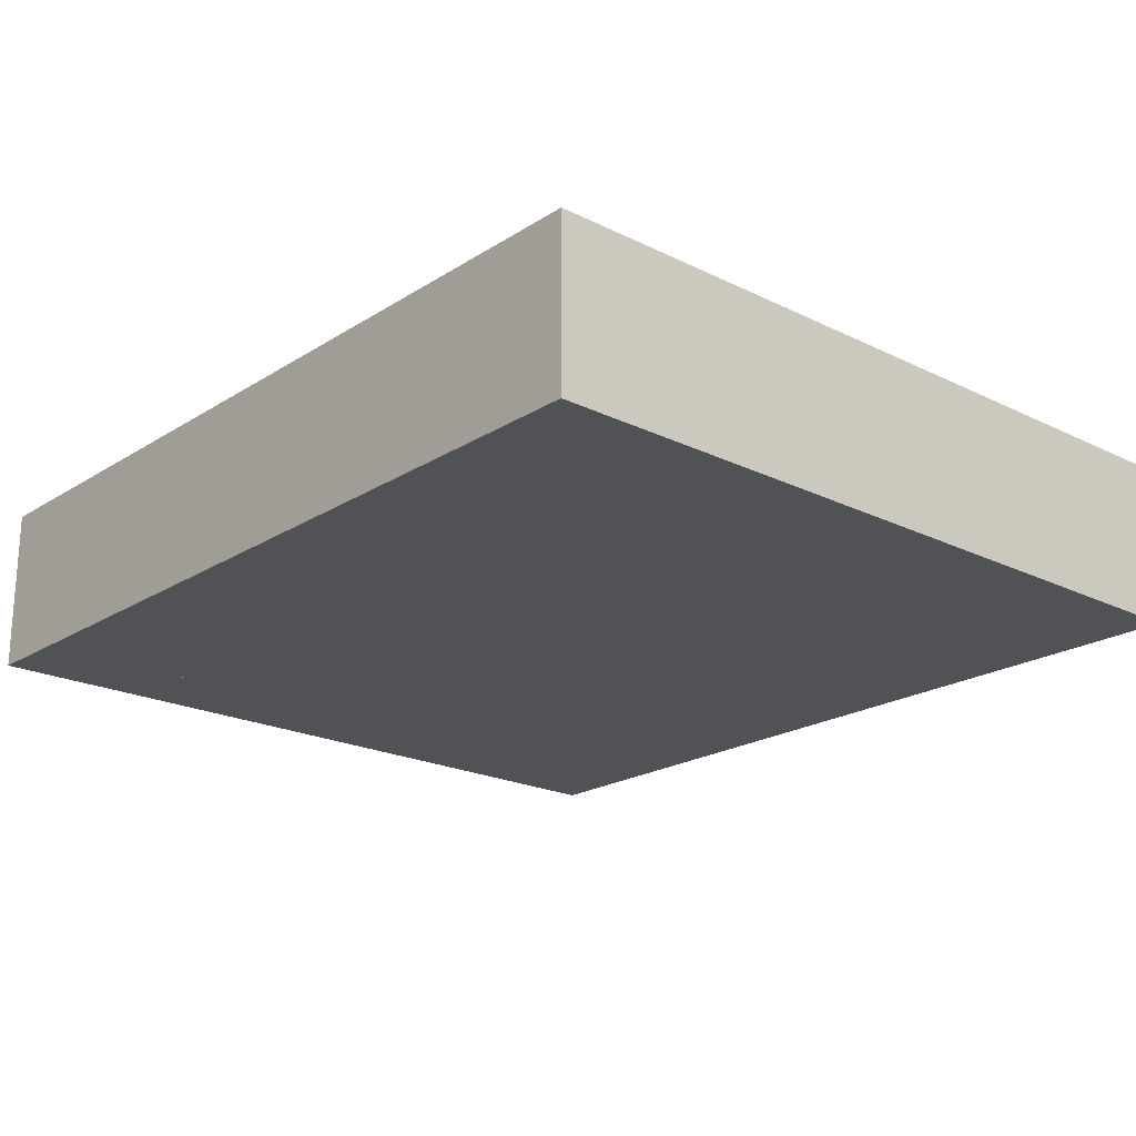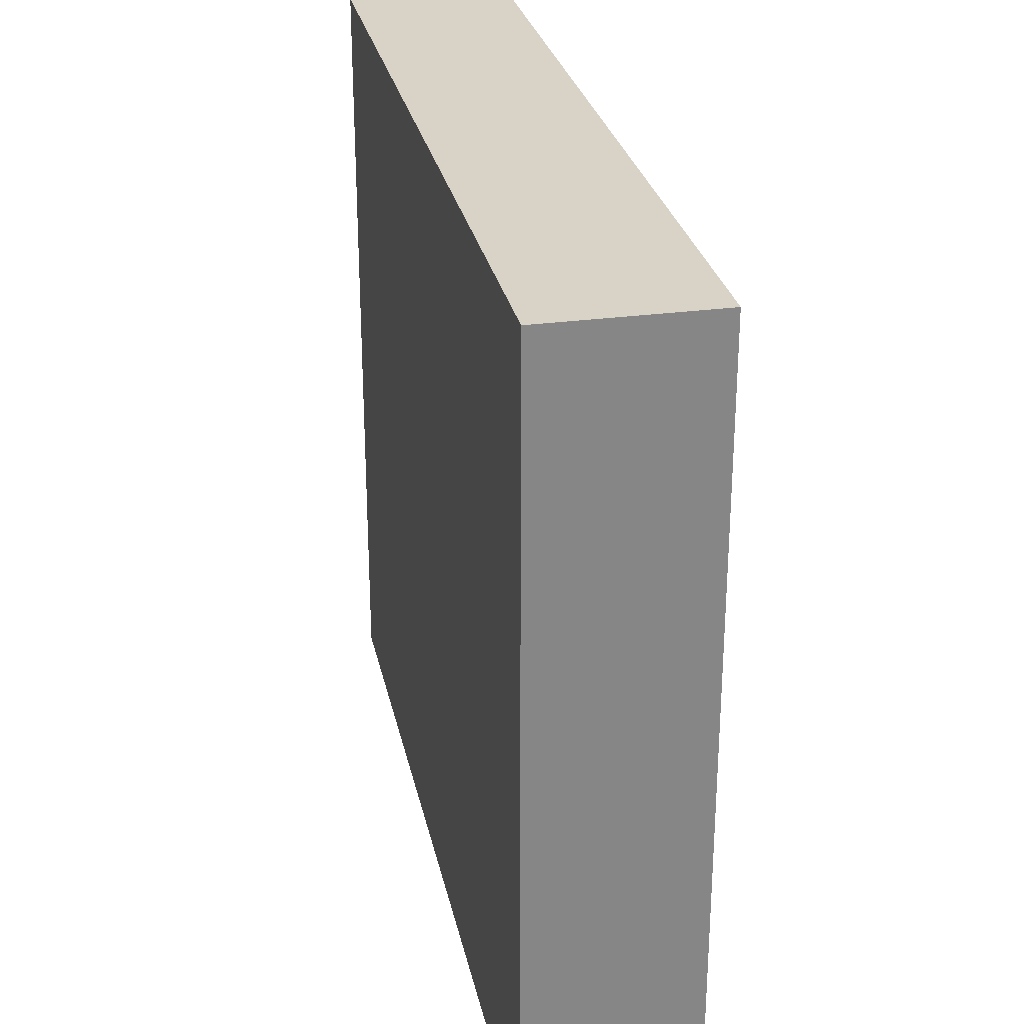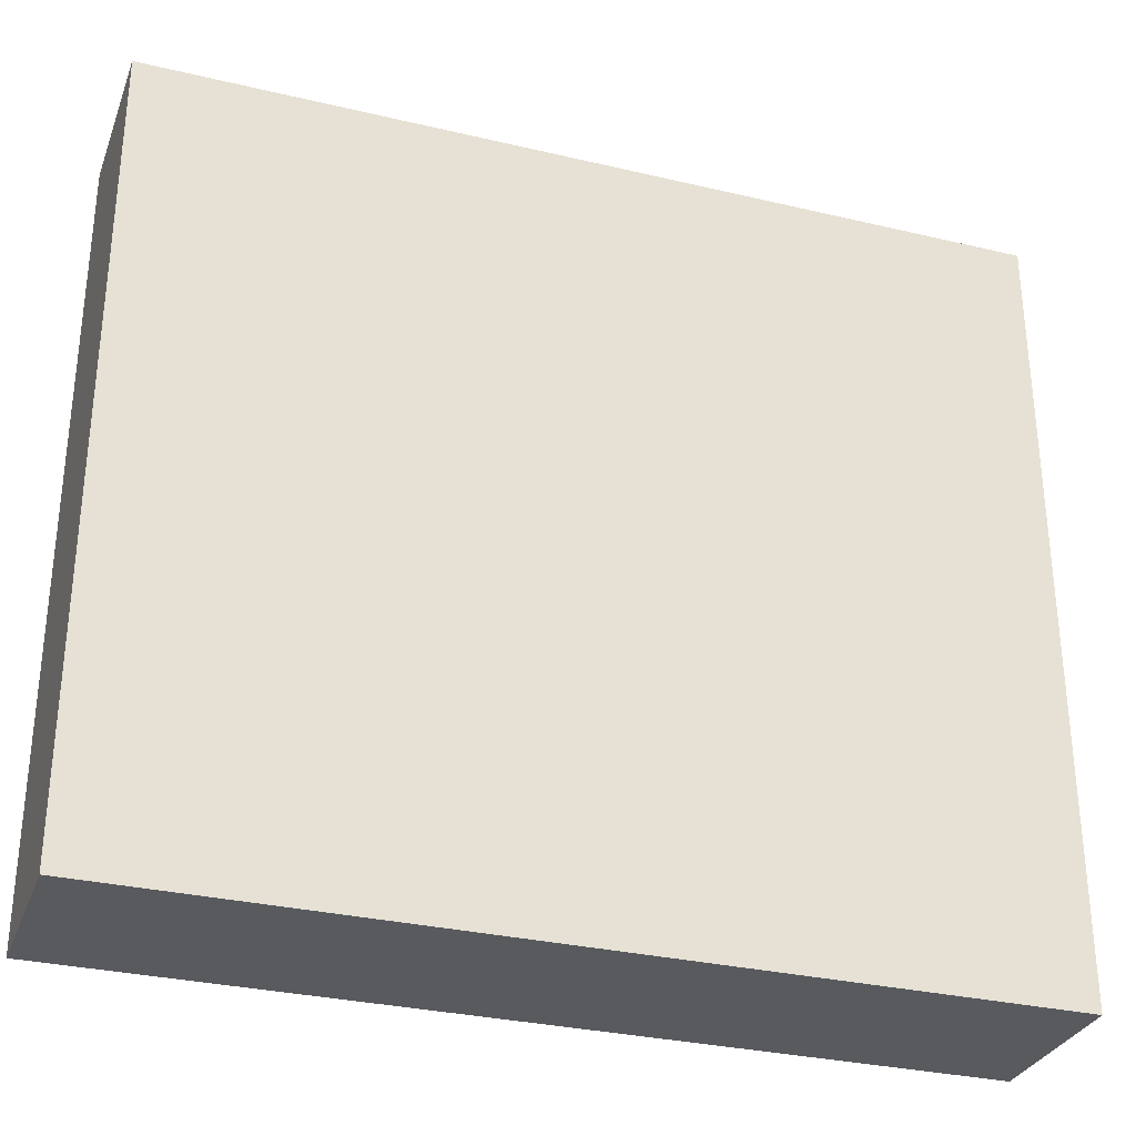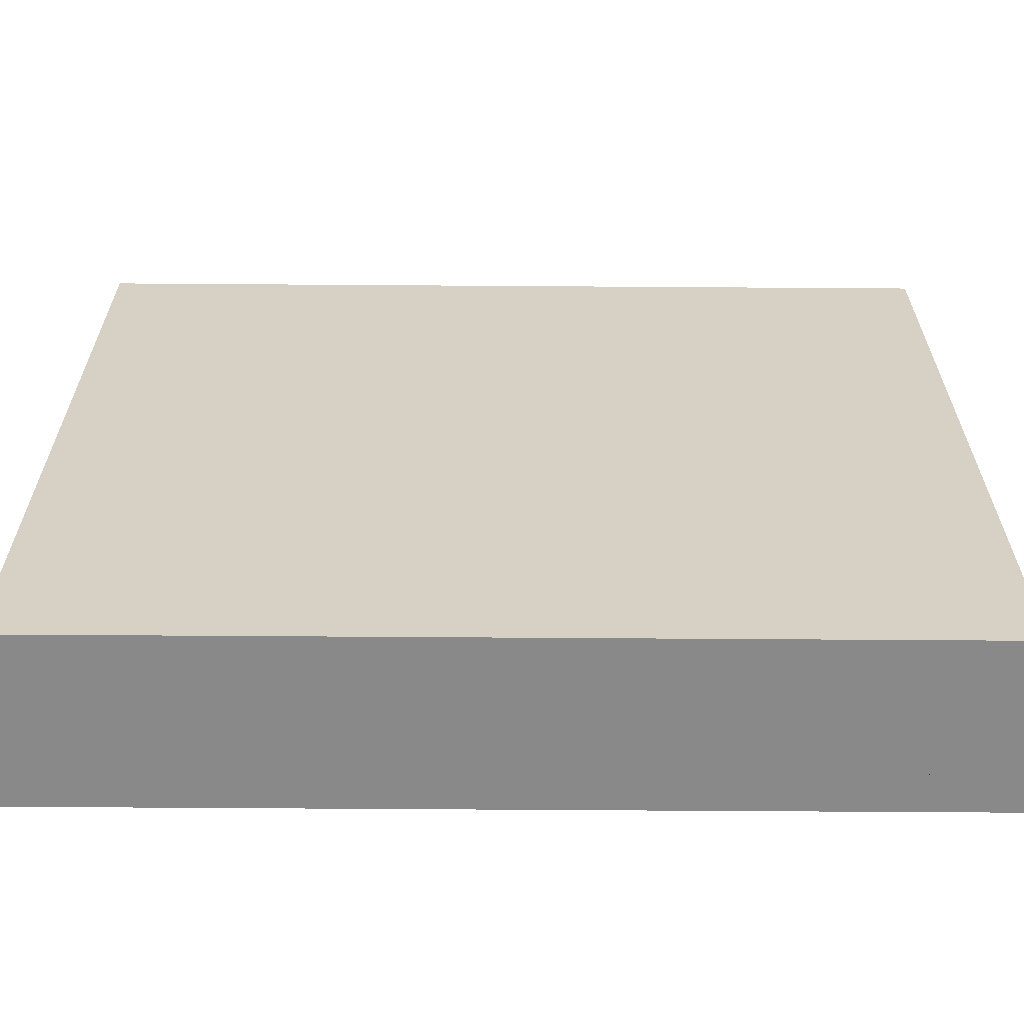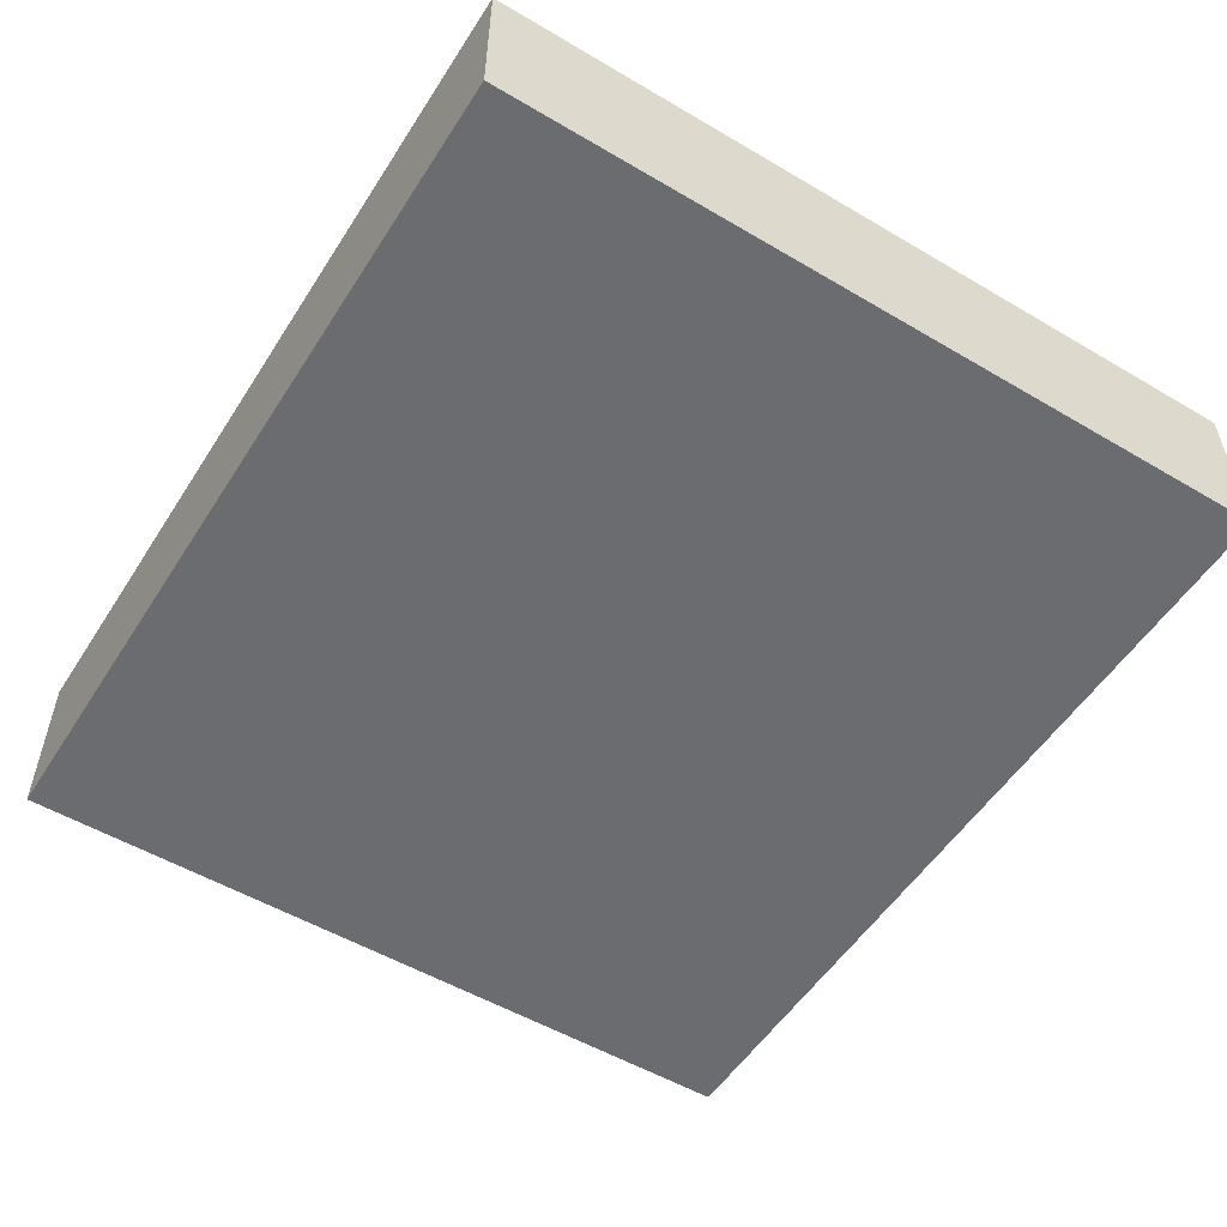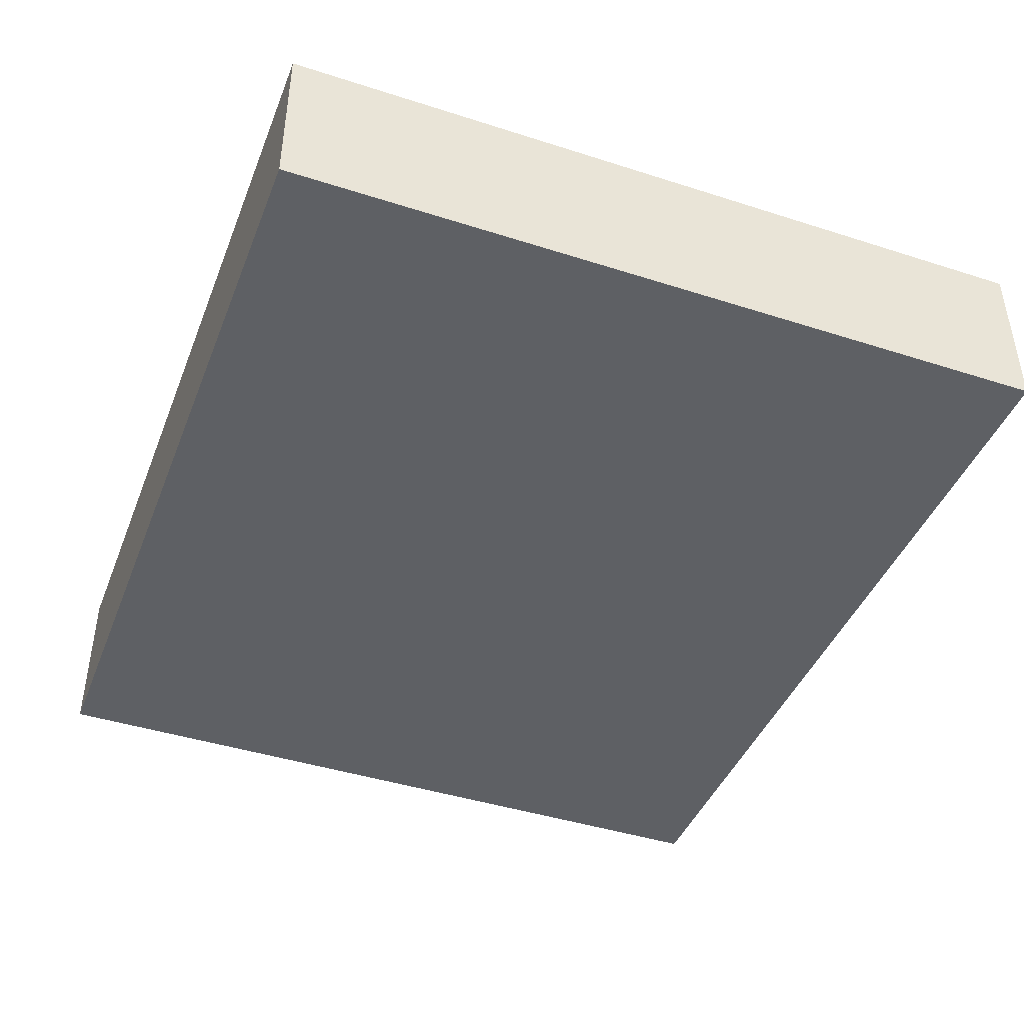
<metadata>
{"format":"obj","ext":"obj","renderer":"f3d","projection":"perspective","resolution":1024,"background":"white","views":[{"elev":-20.8,"azim":48.5,"up":"+Y"},{"elev":28.2,"azim":-101.7,"up":"+Z"},{"elev":-31.0,"azim":161.3,"up":"+Z"},{"elev":-63.3,"azim":179.6,"up":"+Z"},{"elev":-53.7,"azim":-122.1,"up":"+Y"},{"elev":-43.1,"azim":-110.8,"up":"+Y"}]}
</metadata>
<code>
g G-__555735
v 0.5028 0 -0.5
v 0.5028 0.2125 0.5
v 0.5028 0 0.5
v 0.5028 0.2125 -0.5
v -0.4972 0 -0.5
v -0.4972 0.2125 -0.5
v -0.4972 0 0.5
v -0.4972 0.2125 0.5
v -0.6072 0 0.5
v -0.6072 0.2125 0.5
v -0.6072 0.2125 -0.5
v -0.6072 0 -0.5
g G-__555735_G-__555735_Dark_brick
f 1 2 3
f 2 1 4
f 1 5 4
f 4 5 6
f 1 7 5
f 7 1 3
g G-__555735_G-__555735_[Green]
f 8 9 7
f 9 8 10
g G-__555735_G-__555735_Dark_brick
f 2 6 8
f 6 2 4
g G-__555735_G-__555735_[Green]
f 11 9 10
f 9 11 12
f 11 5 12
f 5 11 6
f 8 11 10
f 11 8 6
g G-__555735_G-__555735_Dark_brick
f 2 7 3
f 7 2 8
g G-__555735_G-__555735_Brick
f 6 7 8
f 7 6 5
g G-__555735_G-__555735_[Green]
f 5 9 12
f 9 5 7

</code>
